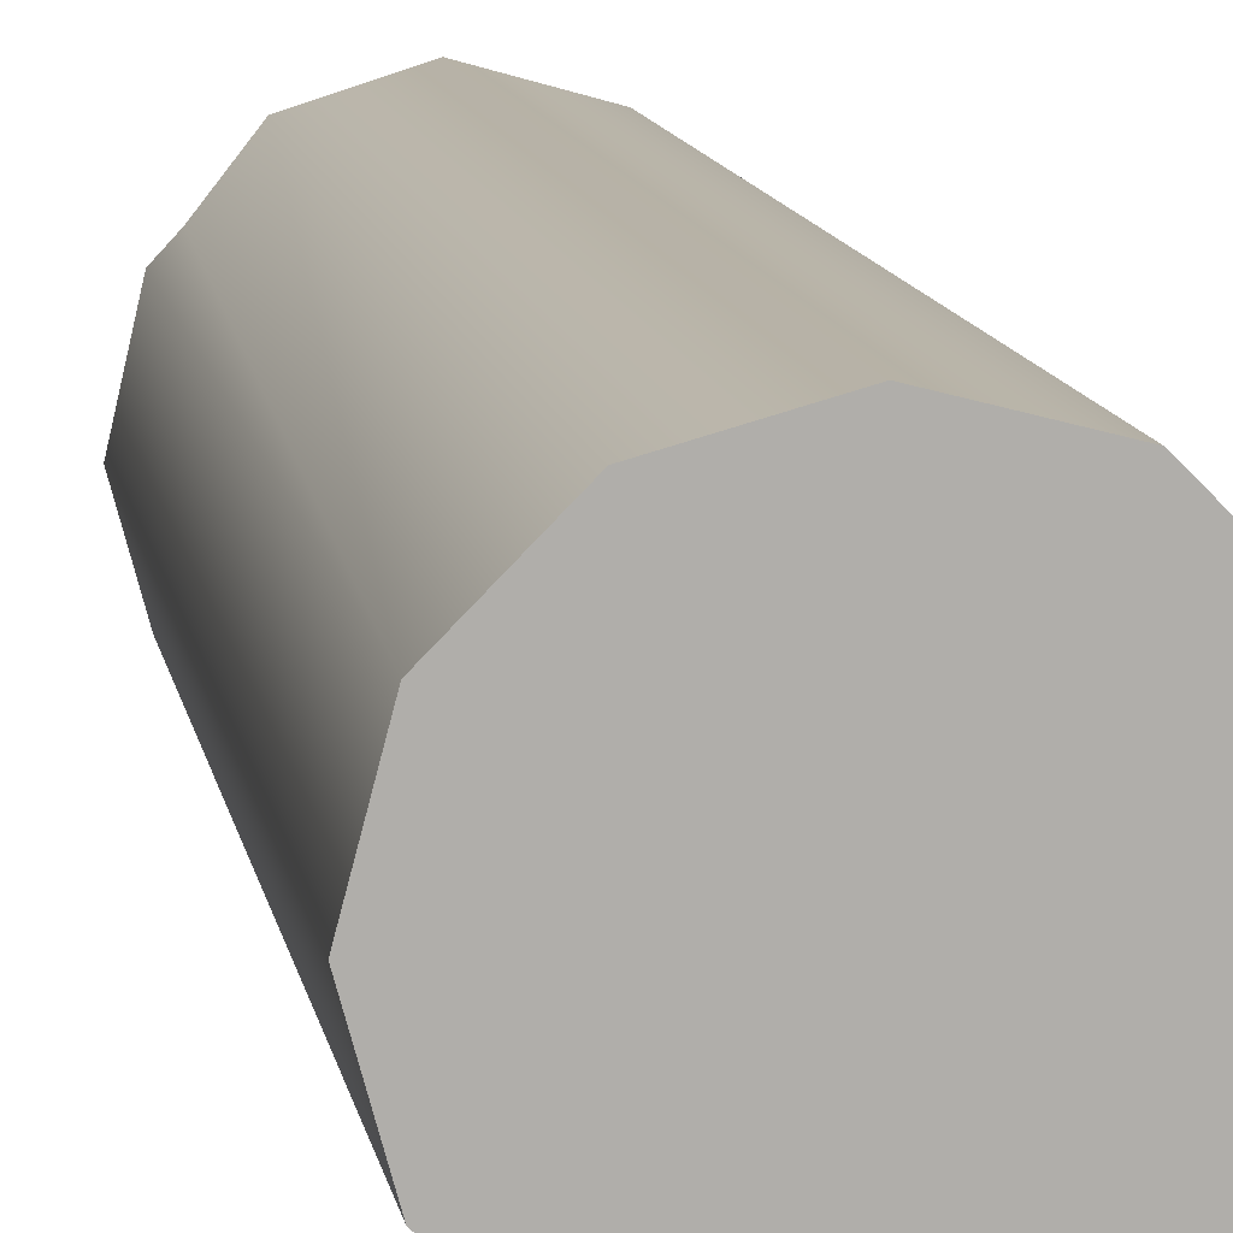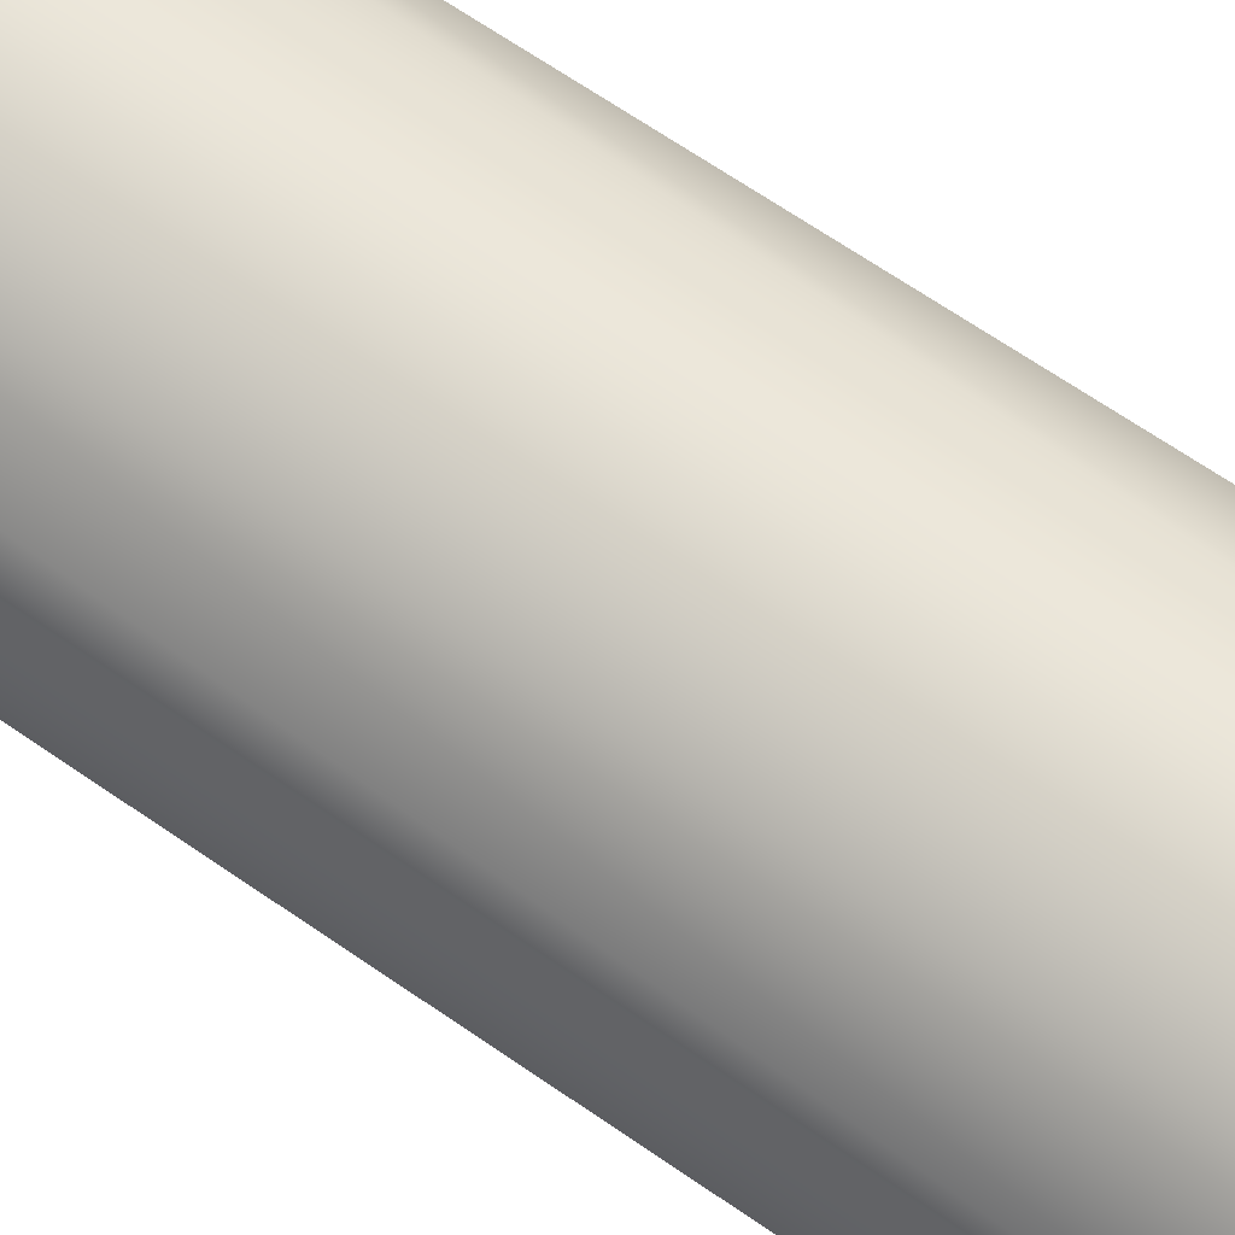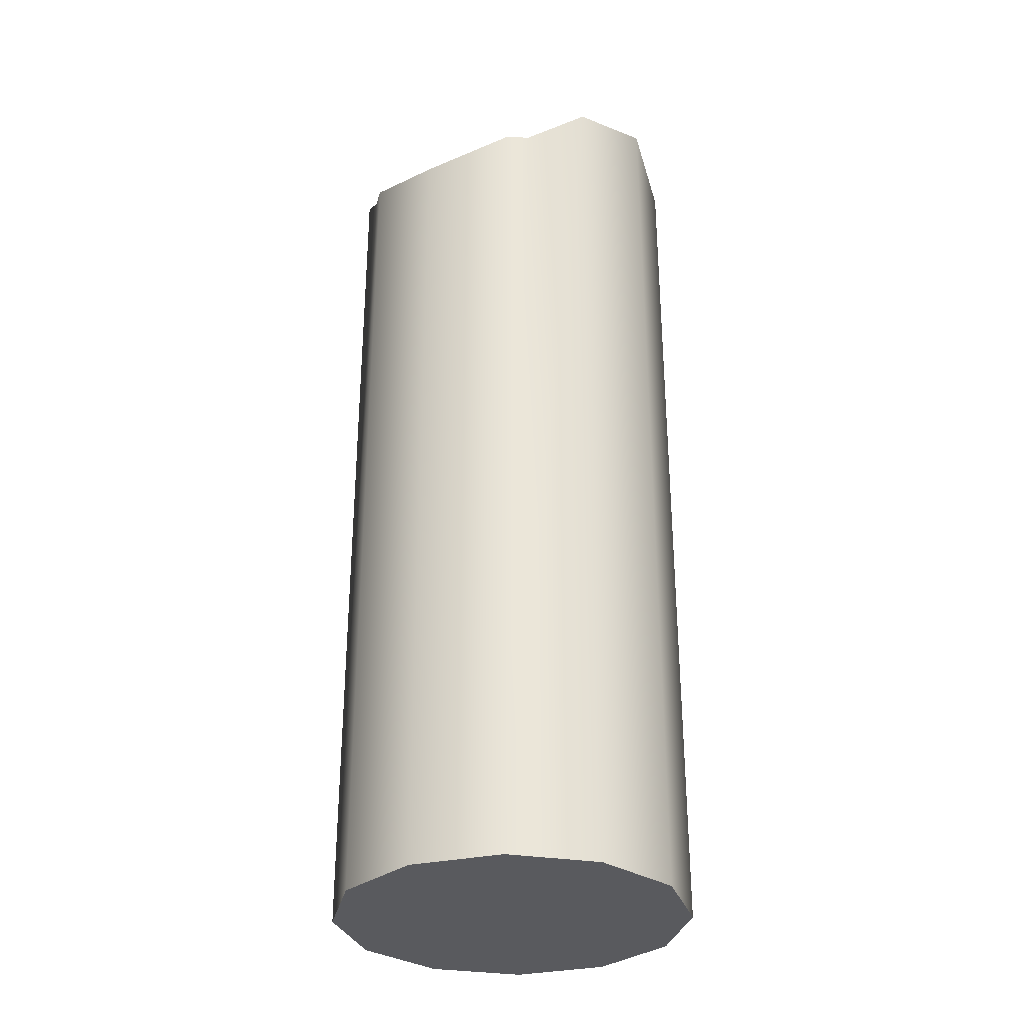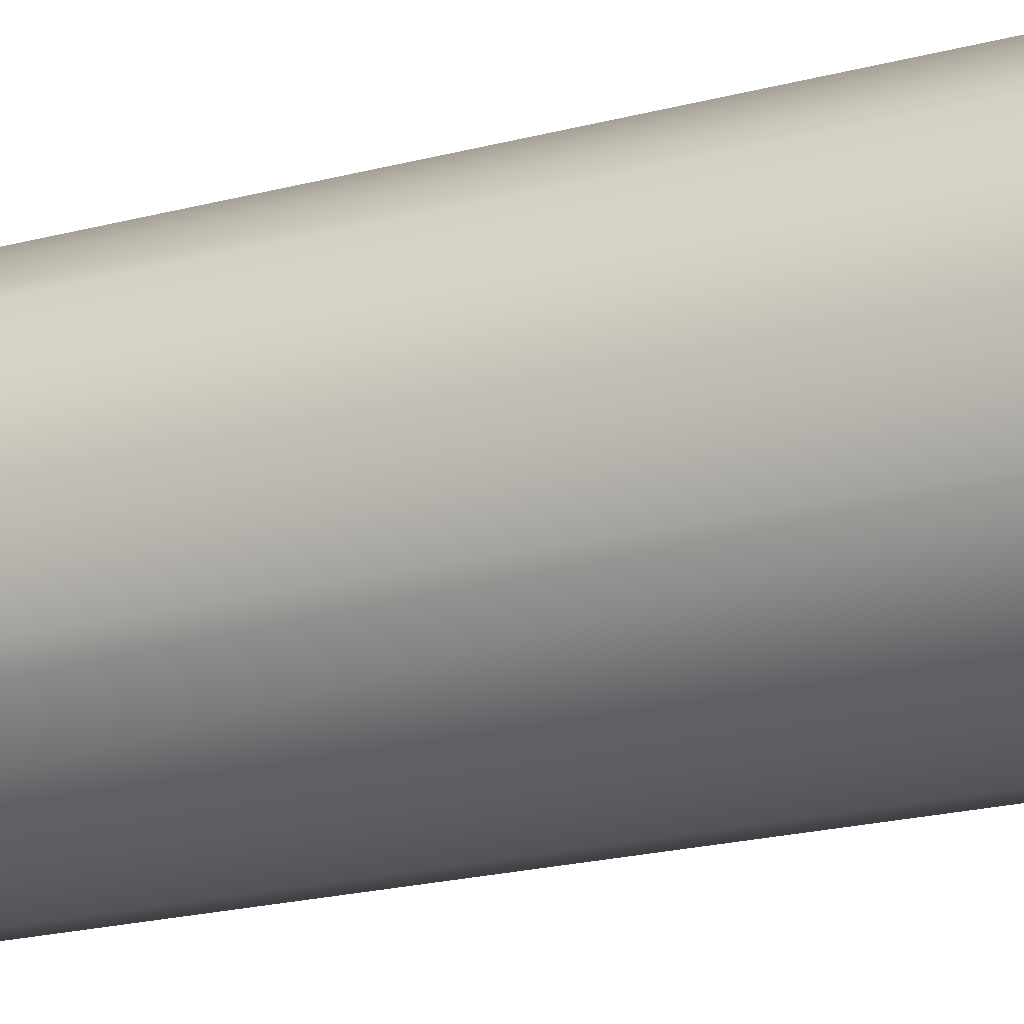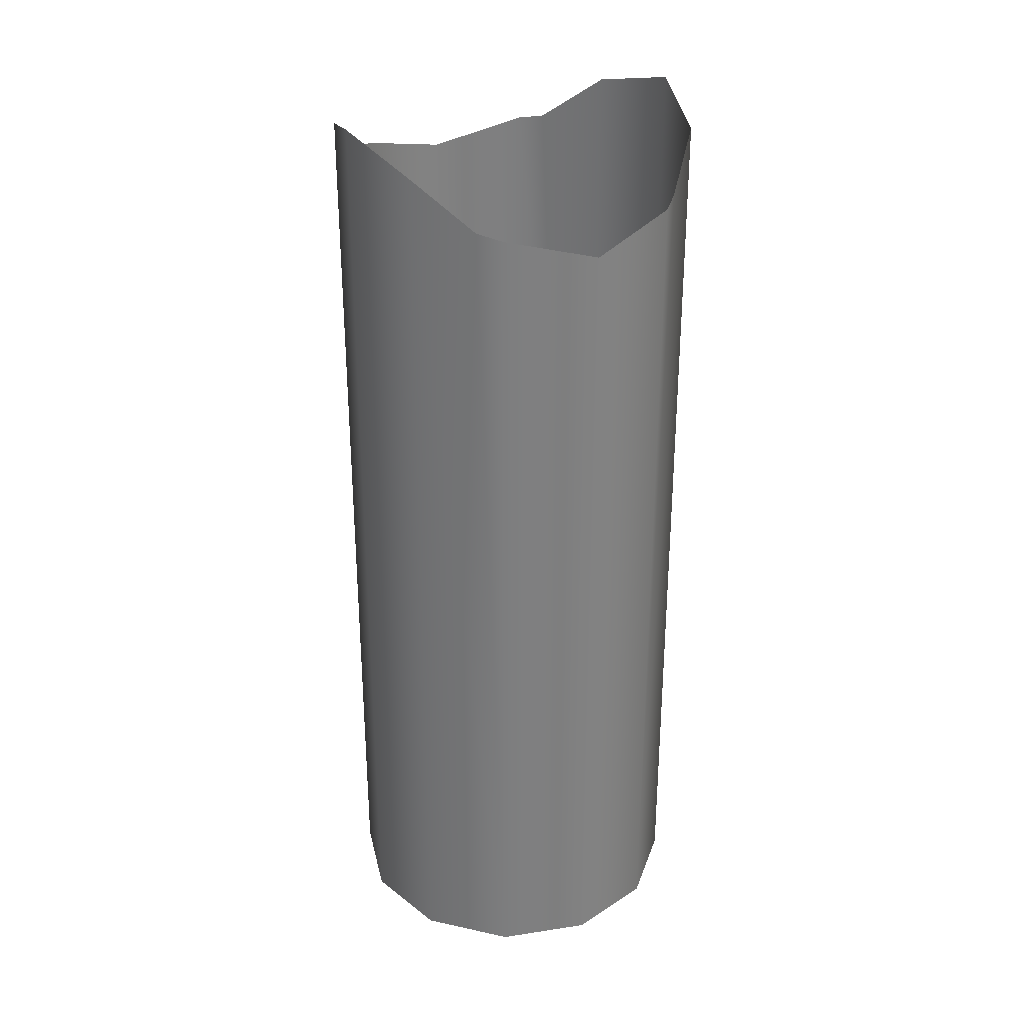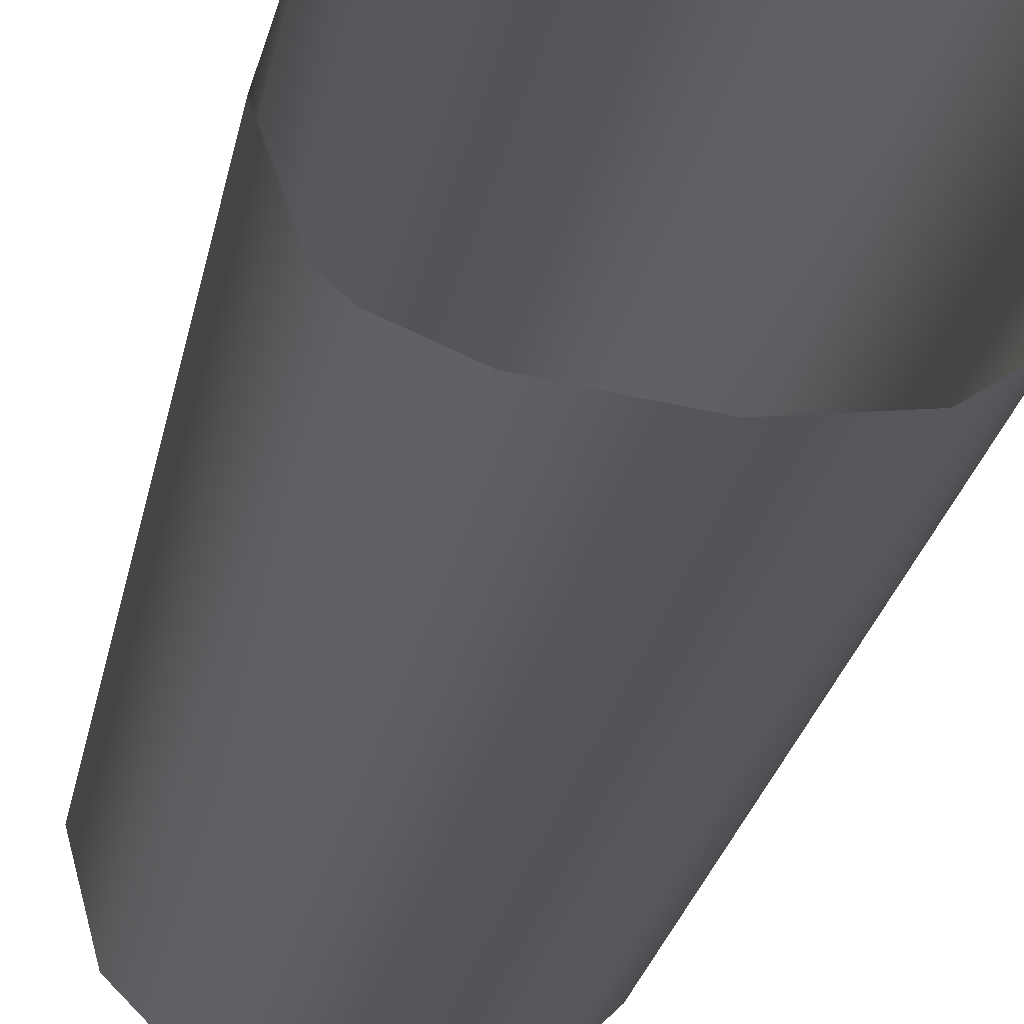
<metadata>
{"format":"obj","ext":"obj","renderer":"f3d","projection":"perspective","resolution":1024,"background":"white","views":[{"elev":12.5,"azim":169.6,"up":"+Y"},{"elev":68.2,"azim":124.5,"up":"+Y"},{"elev":-31.4,"azim":-57.7,"up":"+Z"},{"elev":-22.3,"azim":114.2,"up":"+Y"},{"elev":30.6,"azim":62.5,"up":"+Z"},{"elev":-25.1,"azim":-10.5,"up":"+Y"}]}
</metadata>
<code>
o _7085_86_87_88_CC_c3/_7085_86_87_88_CC_c/mesh32/mesh32-geometry#mesh32-geometry
v 0.2441 0.5568 0.5072
v 0.2356 0.5568 0.5072
v 0.2398 0.558 0.5072
v 0.2472 0.5537 0.5072
v 0.2398 0.558 0.5524
v 0.2441 0.5568 0.5512
v 0.2324 0.5537 0.5072
v 0.2356 0.5568 0.5512
v 0.2463 0.5546 0.549
v 0.2484 0.5494 0.5072
v 0.2324 0.5537 0.5488
v 0.2334 0.5546 0.549
v 0.2472 0.5537 0.5488
v 0.2313 0.5494 0.5072
v 0.2313 0.5494 0.5476
v 0.2484 0.5494 0.5476
v 0.2472 0.5452 0.5072
v 0.2324 0.5452 0.5072
v 0.2472 0.5452 0.5488
v 0.2441 0.542 0.5072
v 0.2324 0.5452 0.5488
v 0.2463 0.5443 0.549
v 0.2441 0.542 0.5512
v 0.2356 0.542 0.5072
v 0.2334 0.5443 0.549
v 0.2398 0.5409 0.5524
v 0.2398 0.5409 0.5072
v 0.2356 0.542 0.5512
f 1 2 3
f 2 1 4
f 2 5 3
f 3 6 1
f 6 4 1
f 2 4 7
f 5 2 8
f 6 3 5
f 4 6 9
f 7 4 10
f 11 2 7
f 2 12 8
f 4 9 13
f 13 10 4
f 7 10 14
f 2 11 12
f 7 15 11
f 10 13 16
f 14 10 17
f 15 7 14
f 16 17 10
f 14 17 18
f 18 15 14
f 17 16 19
f 18 17 20
f 15 18 21
f 22 17 19
f 17 23 20
f 18 20 24
f 18 25 21
f 23 17 22
f 26 20 23
f 24 20 27
f 28 18 24
f 18 28 25
f 20 26 27
f 26 24 27
f 24 26 28
f 3 2 1
f 4 1 2
f 3 5 2
f 1 6 3
f 1 4 6
f 7 4 2
f 8 2 5
f 5 3 6
f 9 6 4
f 10 4 7
f 7 2 11
f 8 12 2
f 13 9 4
f 4 10 13
f 14 10 7
f 12 11 2
f 11 15 7
f 16 13 10
f 17 10 14
f 14 7 15
f 10 17 16
f 18 17 14
f 14 15 18
f 19 16 17
f 20 17 18
f 21 18 15
f 19 17 22
f 20 23 17
f 24 20 18
f 21 25 18
f 22 17 23
f 23 20 26
f 27 20 24
f 24 18 28
f 25 28 18
f 27 26 20
f 27 24 26
f 28 26 24

</code>
